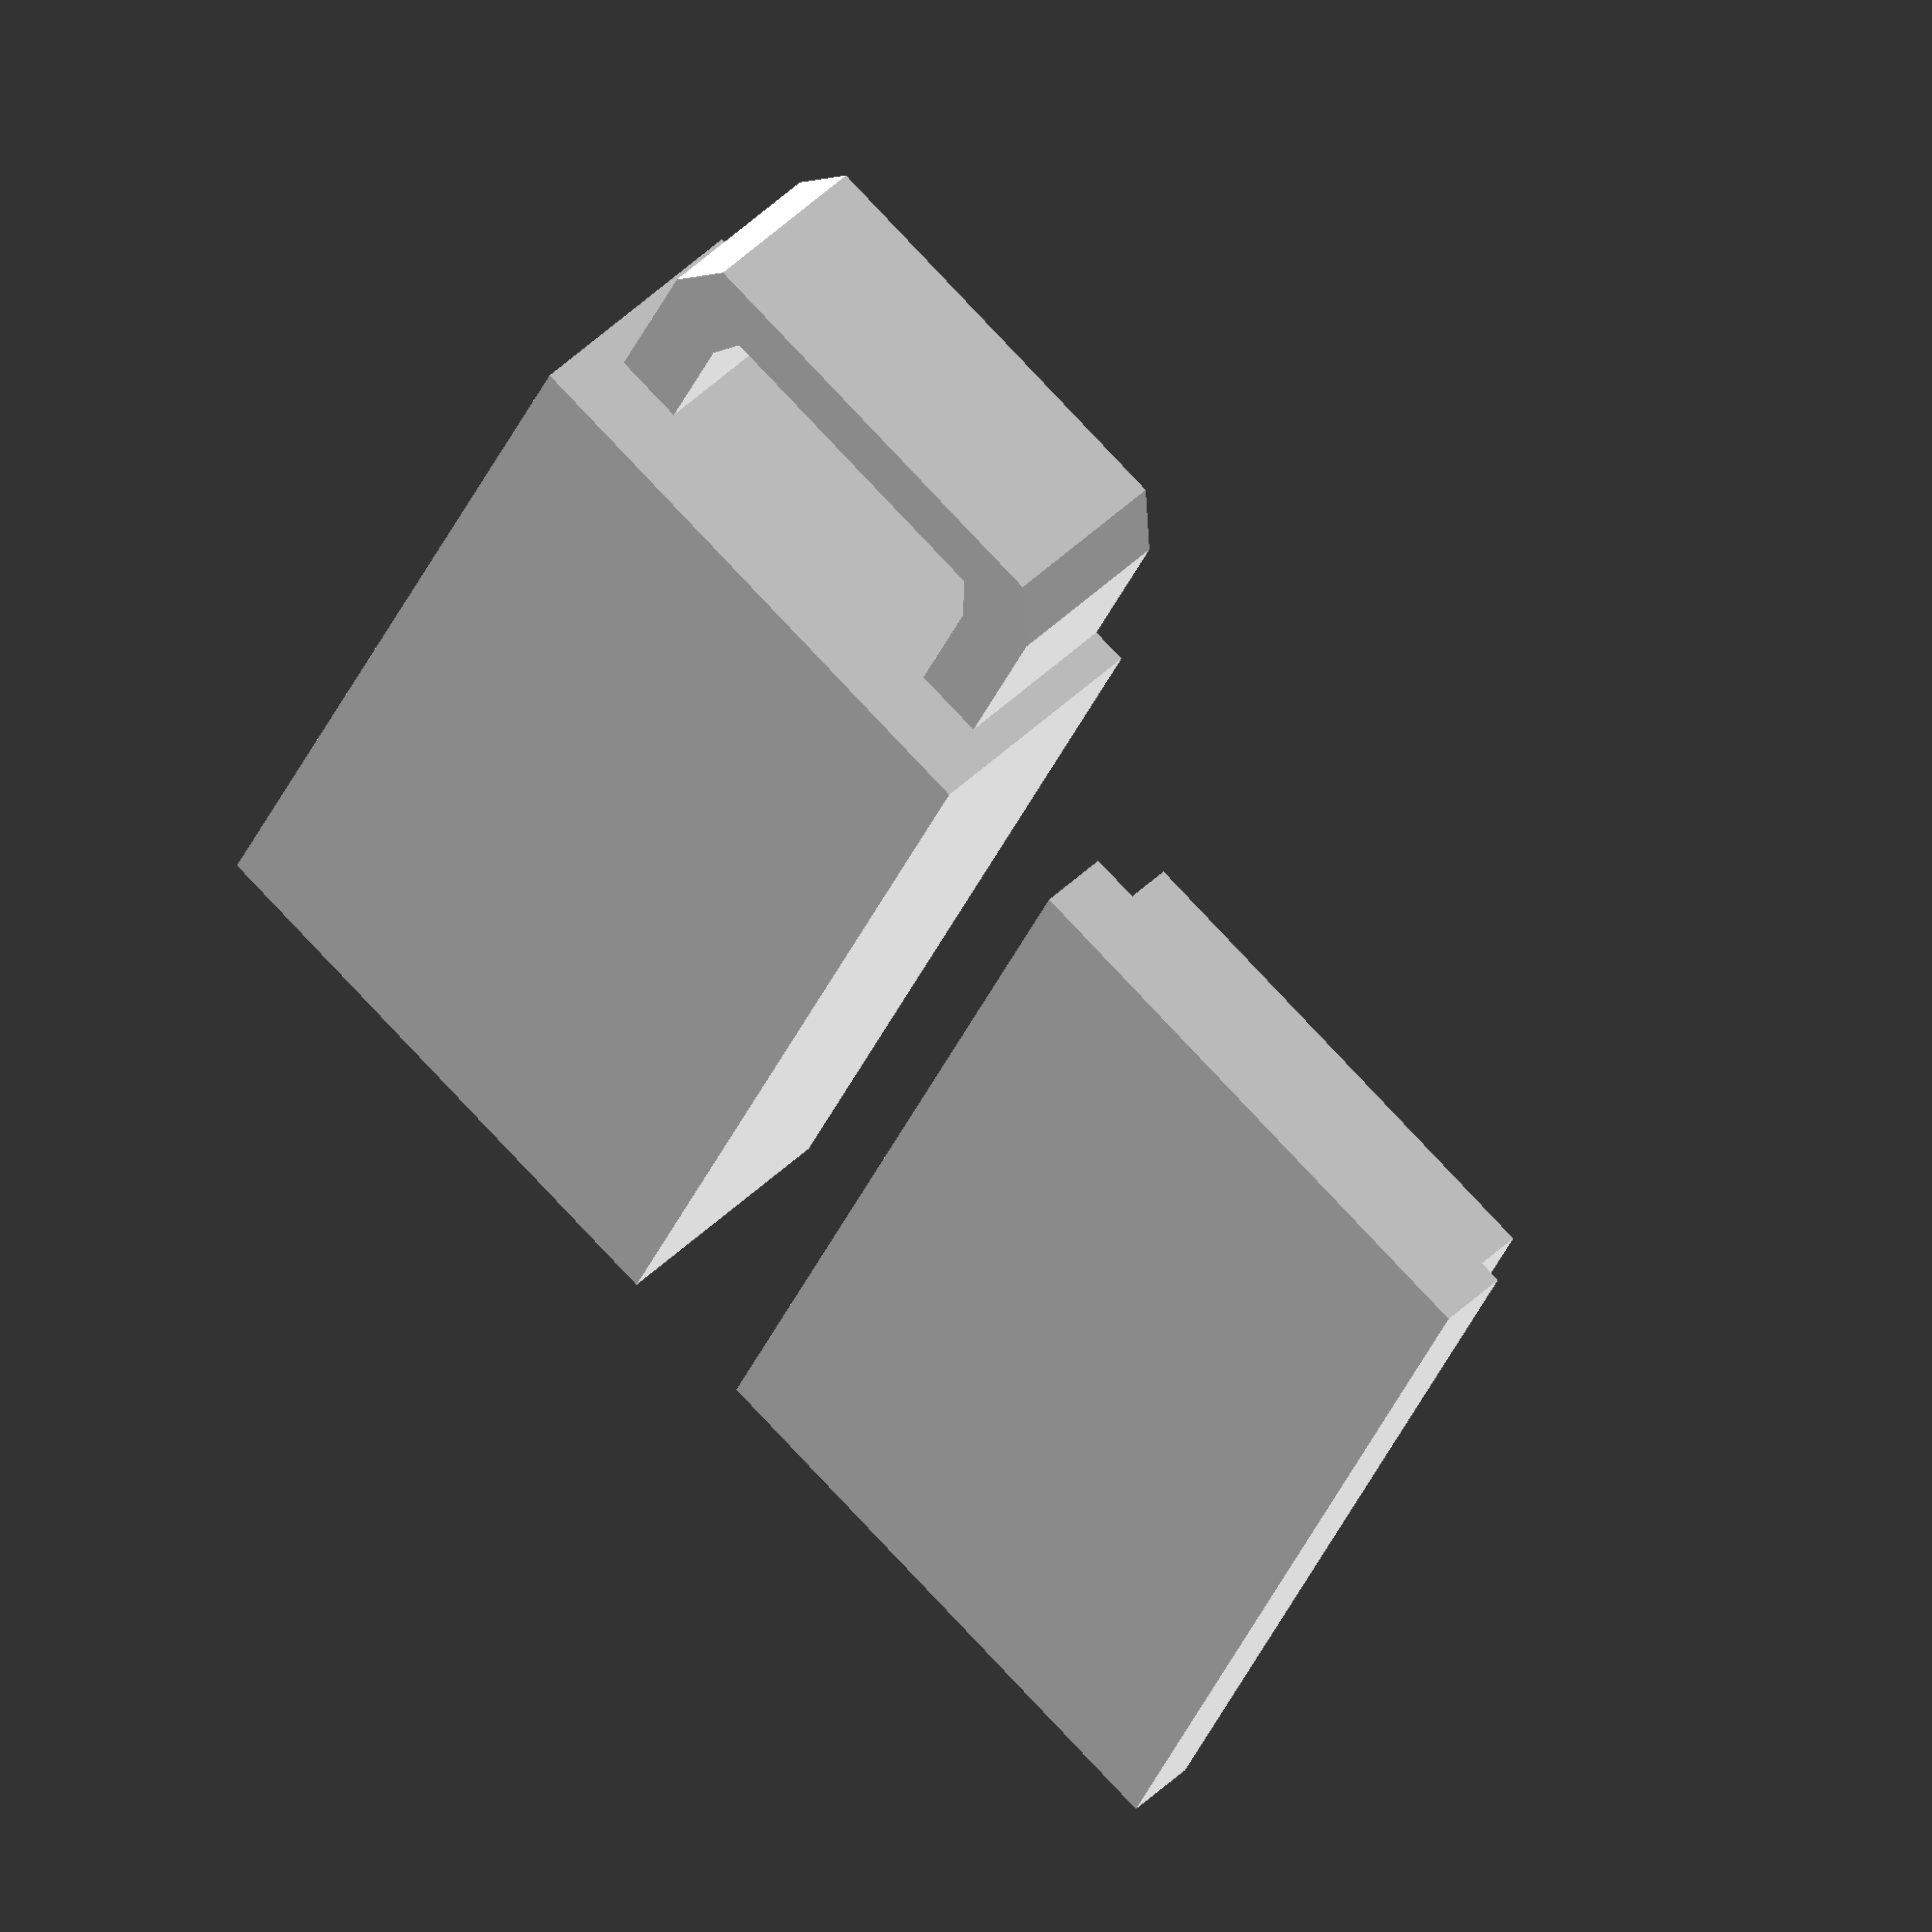
<openscad>
module bottom() {
    union() {
        difference() {
            cube([16, 29.5, 7], false);
            union() {
                translate([2, -1, 2.5])
                    cube([12, 5, 5], false);
                translate([1, 1, 2.5])
                    cube([14, 26.5, 5], false);
                translate([1, 2, 0.5])
                    cube([2, 4, 2.5], false);
                translate([13, 2, 0.5])
                    cube([2, 4, 2.5], false);
                translate([3.5, 5, 1.5])
                    cube([9, 2, 1.5], false);
            }
        }
        translate([1, 29.5, 2])
            linear_extrude(height=5, center=false) {
                polygon([[0, 0], [0, 5], [1, 7], [13, 7], [14, 5], [14, 0], [12, 0], [12, 3.75], [11.5, 5], [2.5, 5], [2, 3.75], [2, 0]]);
            }
    }
}

module top() {
    union() {
        cube([16, 29.5, 2], false);
        translate([1, 5.5, 2])
                cube([14, 22, 2.5], false);
        translate([0, 29.5, 0])
            difference() {
                
            }
    }
}

translate([20, 0, 0])
    bottom();

top();
</openscad>
<views>
elev=134.2 azim=157.0 roll=317.8 proj=o view=wireframe
</views>
